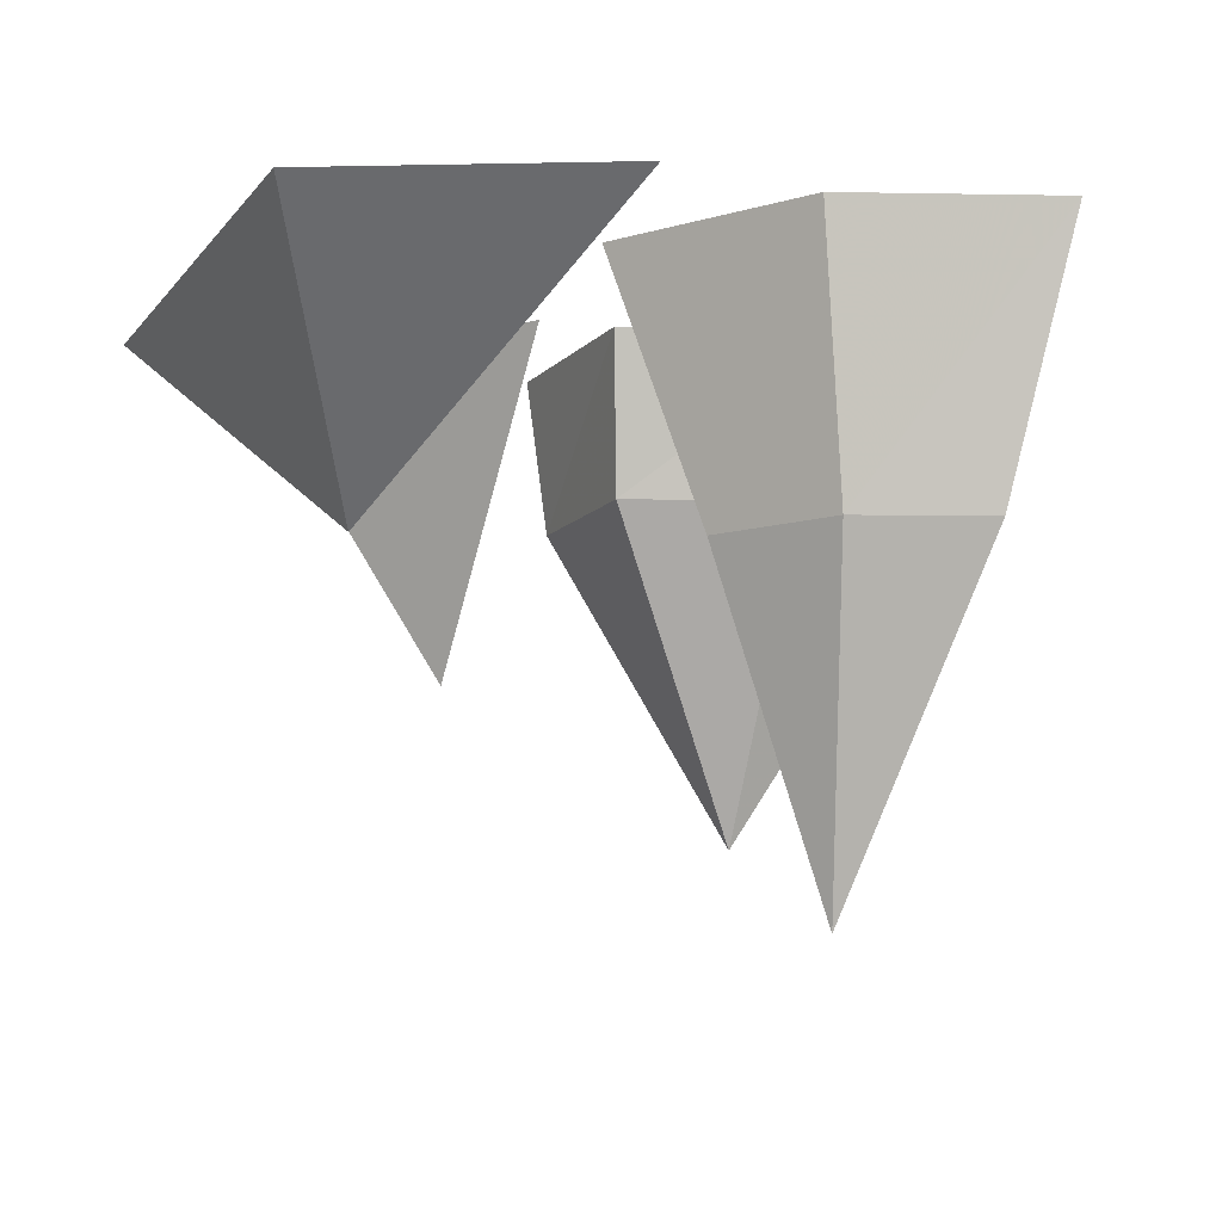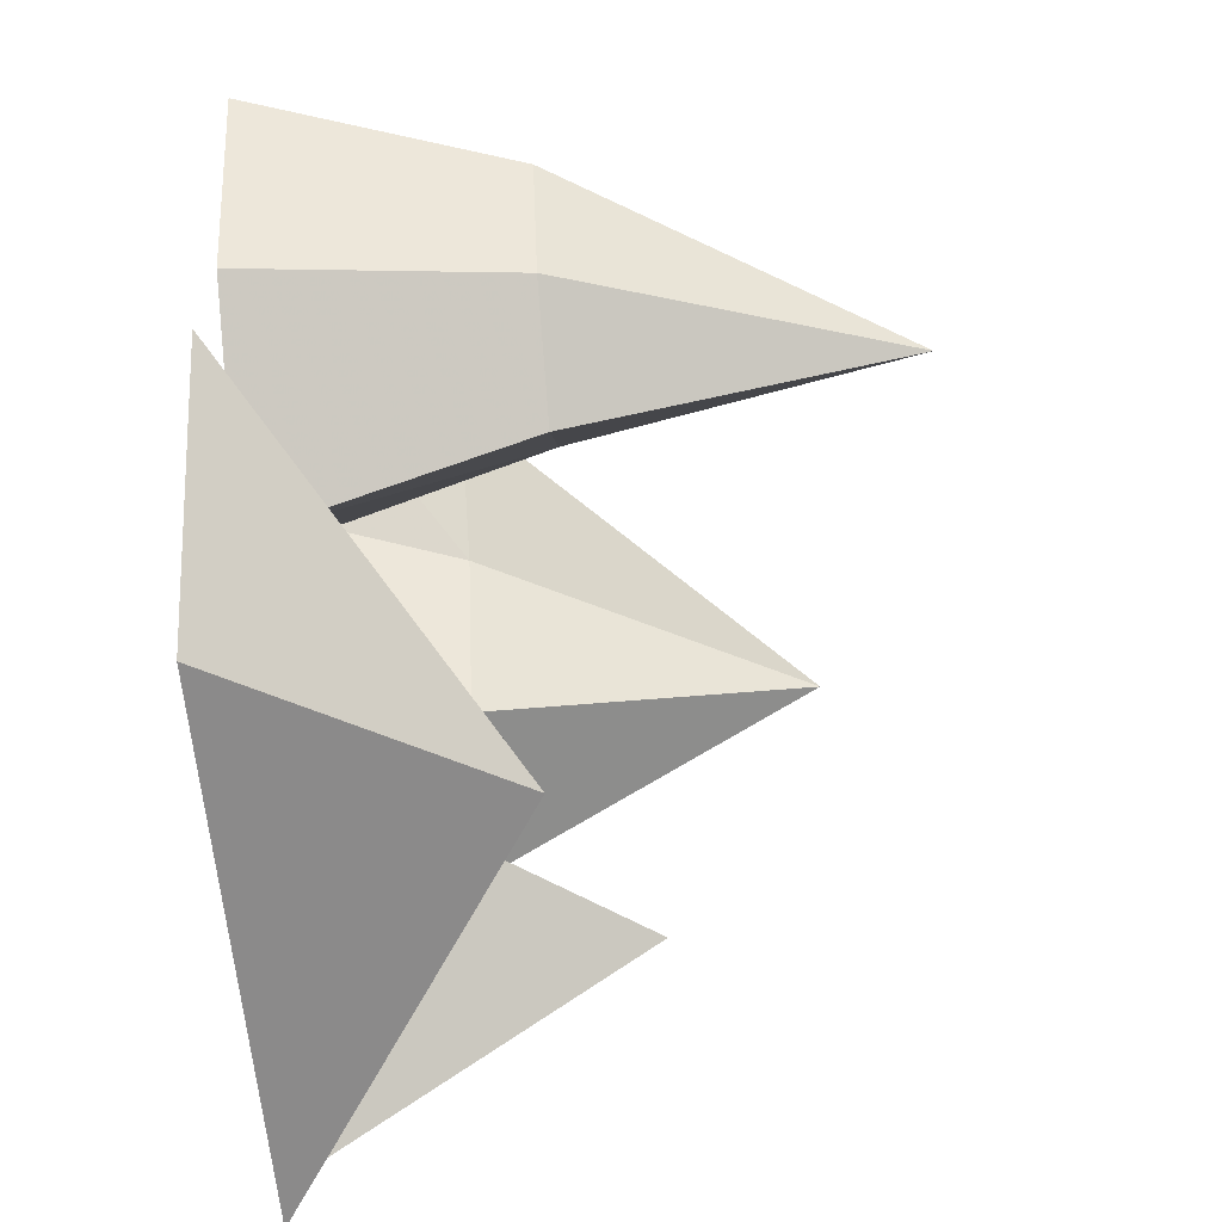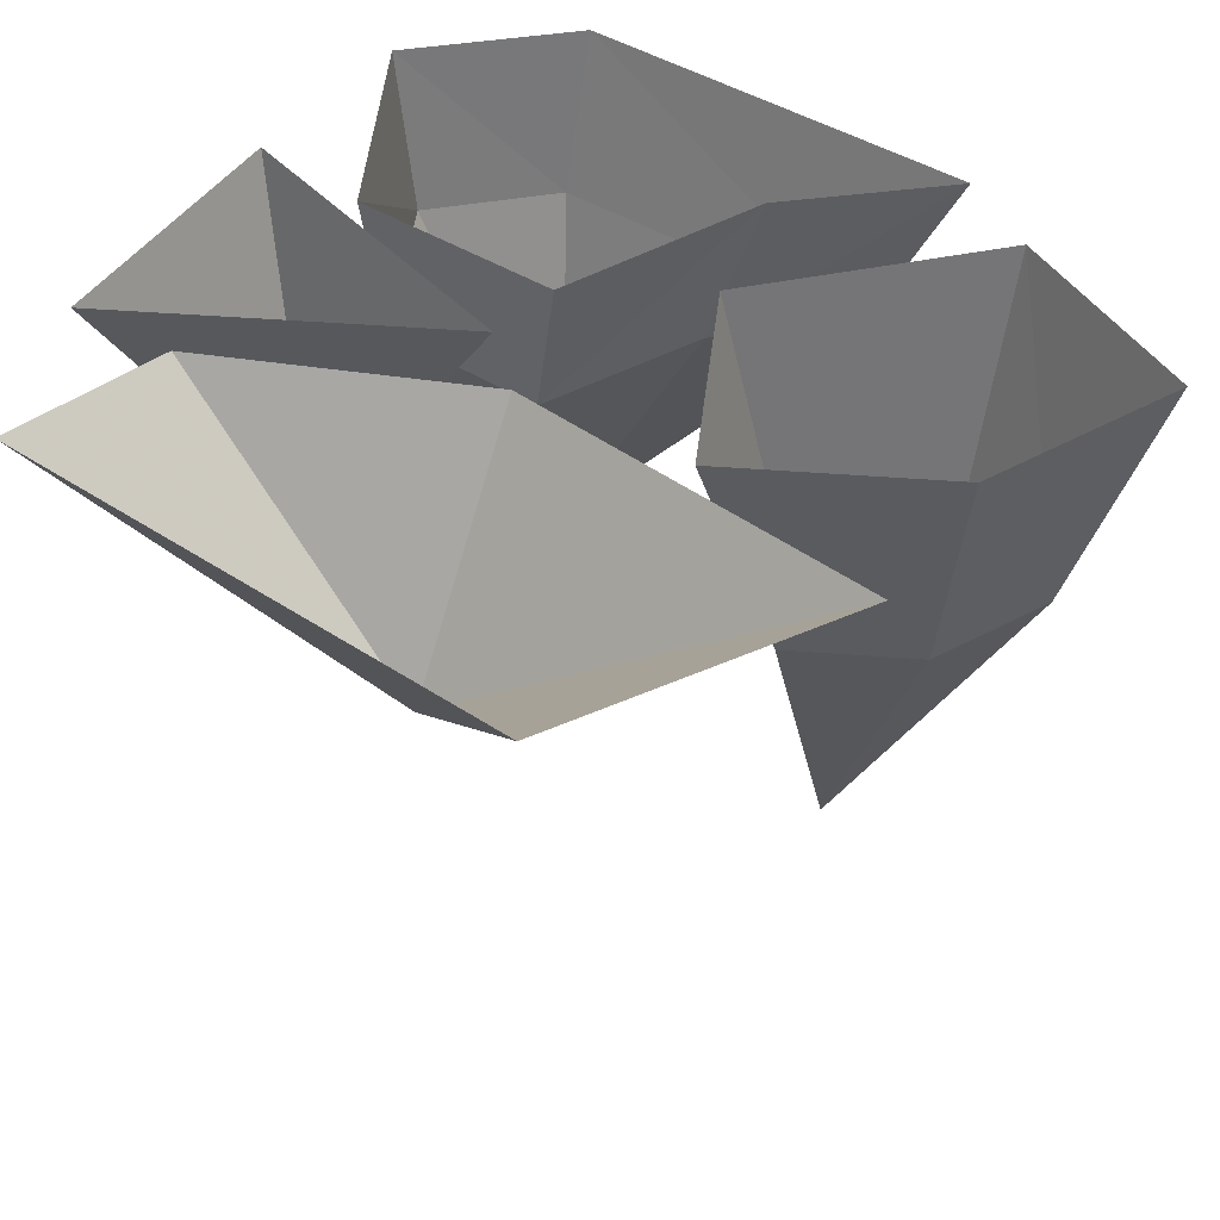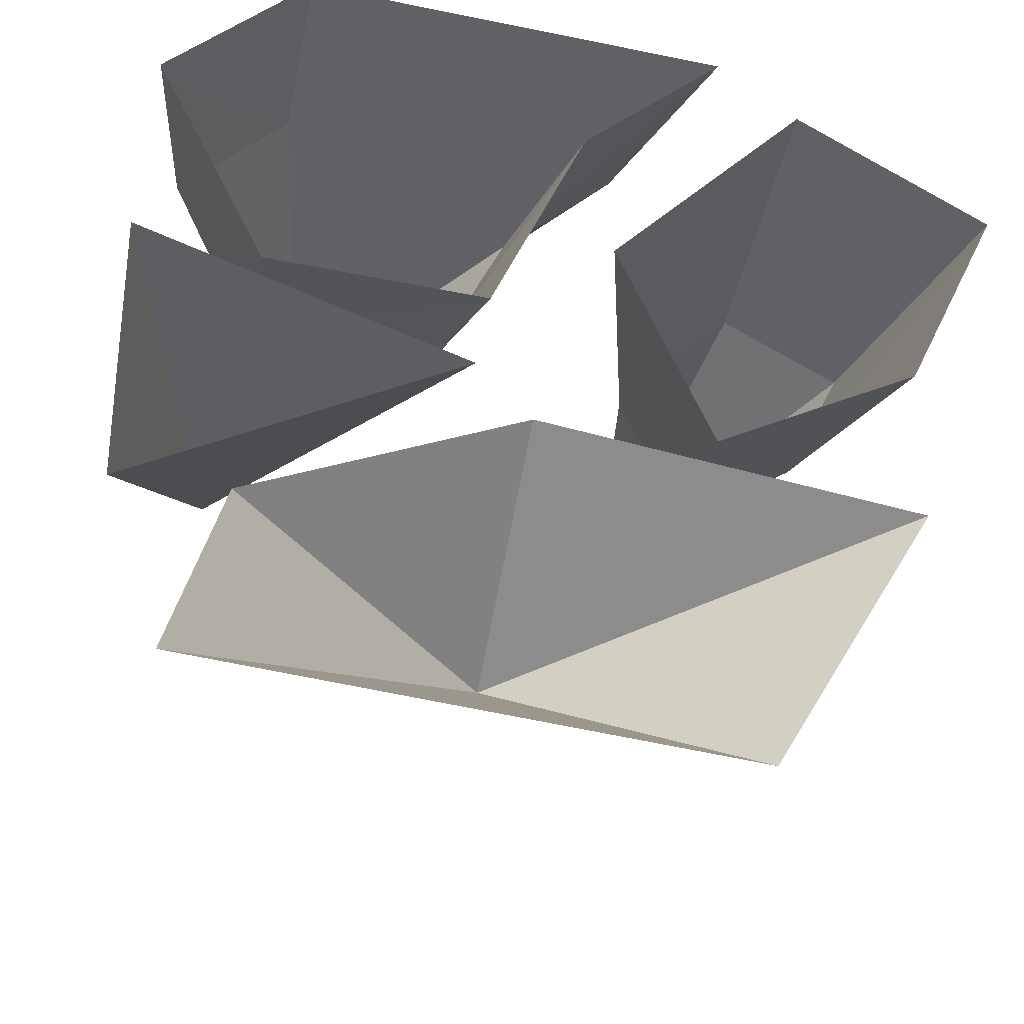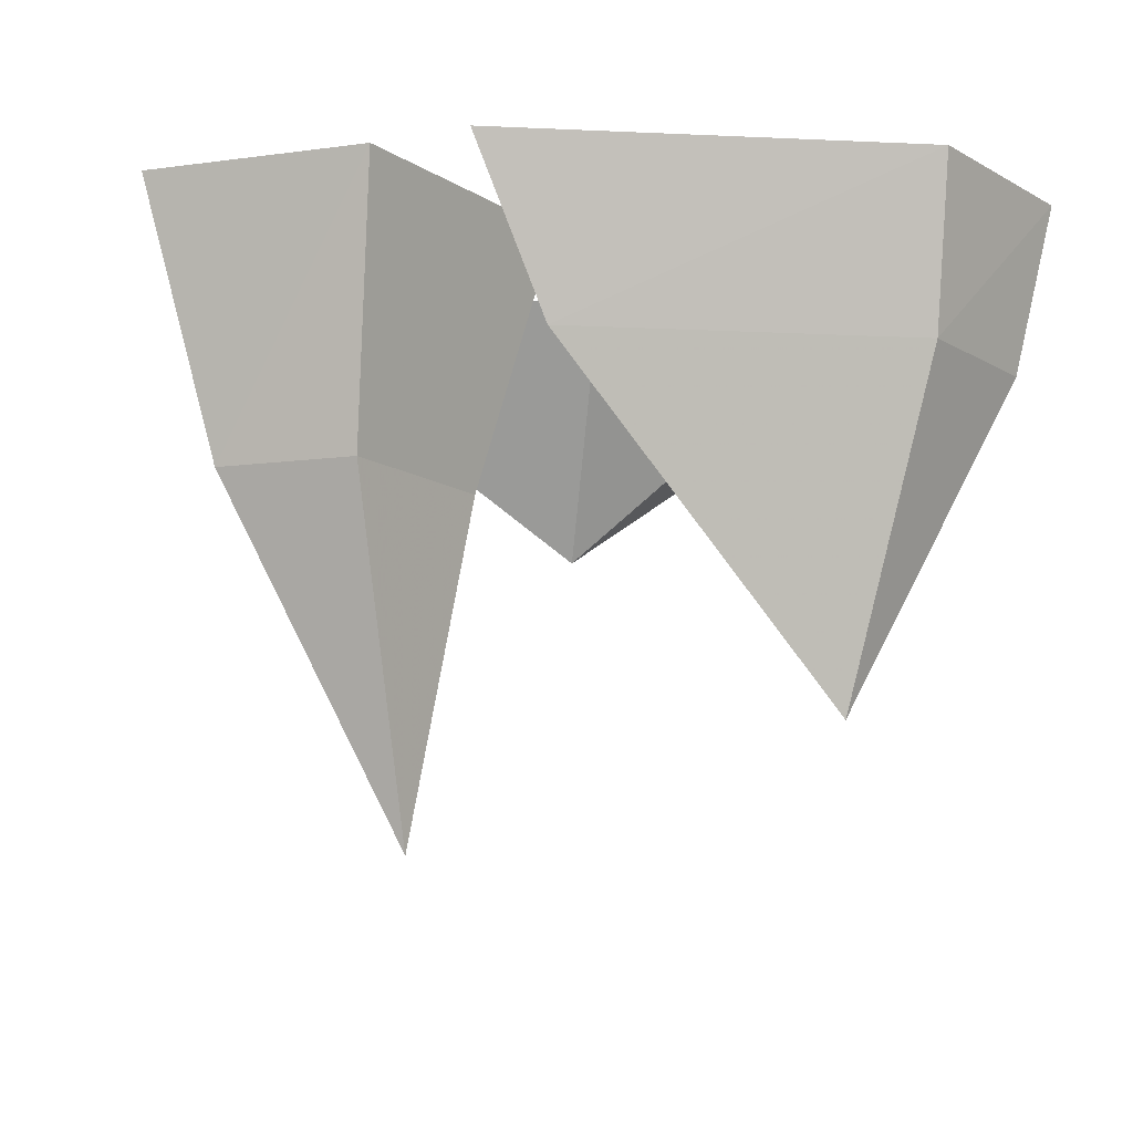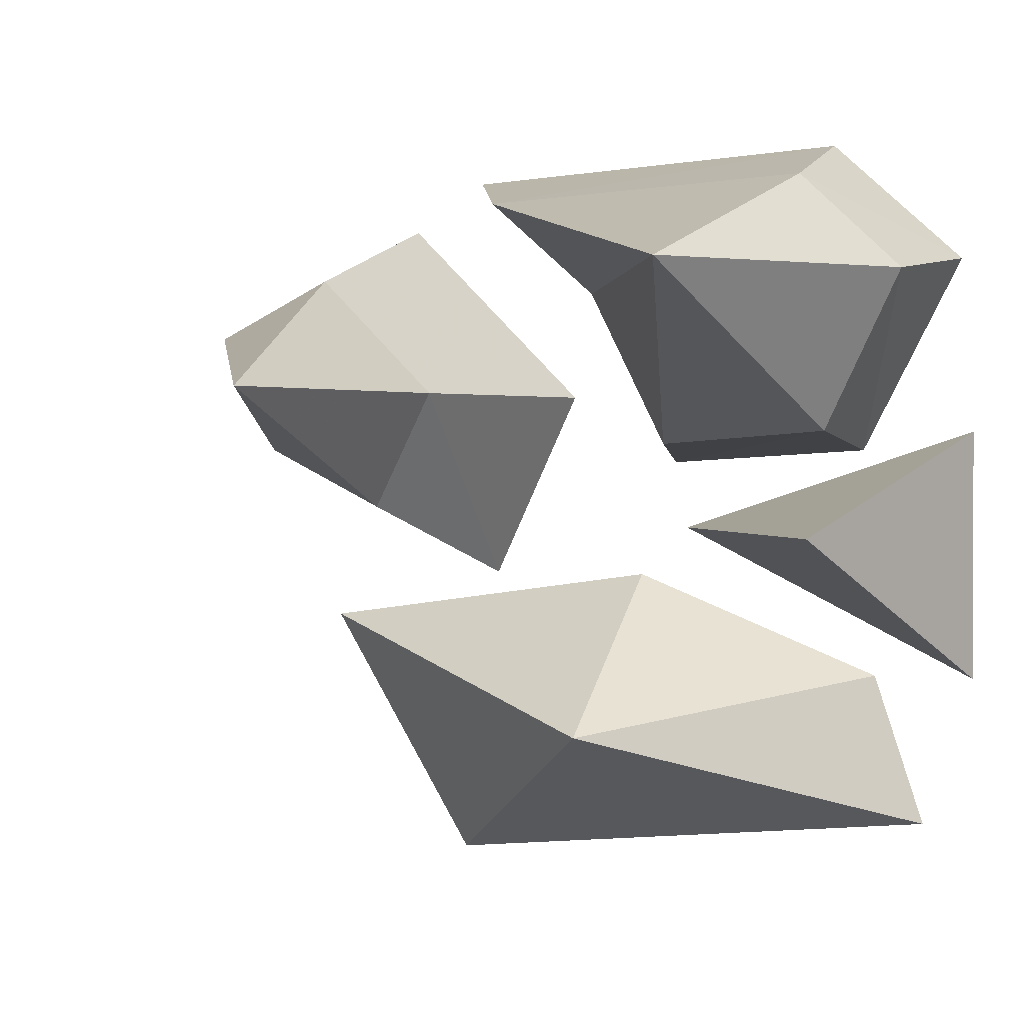
<metadata>
{"format":"obj","ext":"obj","renderer":"f3d","projection":"perspective","resolution":1024,"background":"white","views":[{"elev":-11.2,"azim":-118.2,"up":"+Y"},{"elev":-65.7,"azim":-84.9,"up":"+Z"},{"elev":45.4,"azim":-148.3,"up":"+Y"},{"elev":-30.0,"azim":167.4,"up":"+Z"},{"elev":-12.5,"azim":-9.8,"up":"+Y"},{"elev":1.4,"azim":20.4,"up":"+Z"}]}
</metadata>
<code>
o object/rocks/27
v -10 -24 53
v 32 -72 40
v 41 -24 56
v 41 0 63
v -21 0 59
v 7 -24 38
v 19 -24 14
v 45 -24 16
v 57 -24 41
v 62 0 44
v 46 0 13
v 14 0 11
v 0 0 41
v 8 -36 -32
v -48 0 -16
v -24 0 -56
v 56 0 -48
v 48 0 -24
v 8 0 -8
v -24 -39 4
v -42 -39 13
v -48 0 7
v -18 0 -8
v -15 -39 22
v -24 -89 22
v -51 -39 31
v -62 0 36
v -33 -39 40
v -33 0 51
v -4 0 22
v 48 -48 0
v 16 0 0
v 64 0 -24
v 64 0 16
f 1 2 3
f 1 3 4
f 1 4 5
f 1 5 6
f 1 6 2
f 2 6 7
f 2 7 8
f 2 8 9
f 2 9 3
f 3 9 10
f 3 10 4
f 11 10 9
f 11 9 8
f 11 8 12
f 12 8 7
f 12 7 13
f 13 7 6
f 13 6 5
f 14 15 16
f 14 16 17
f 14 17 18
f 14 18 19
f 14 19 15
f 20 21 22
f 20 22 23
f 20 23 24
f 20 24 25
f 20 25 21
f 21 25 26
f 21 26 27
f 21 27 22
f 26 28 29
f 26 29 27
f 28 24 30
f 28 30 29
f 24 23 30
f 26 25 28
f 28 25 24
f 31 32 33
f 31 33 34
f 31 34 32

</code>
